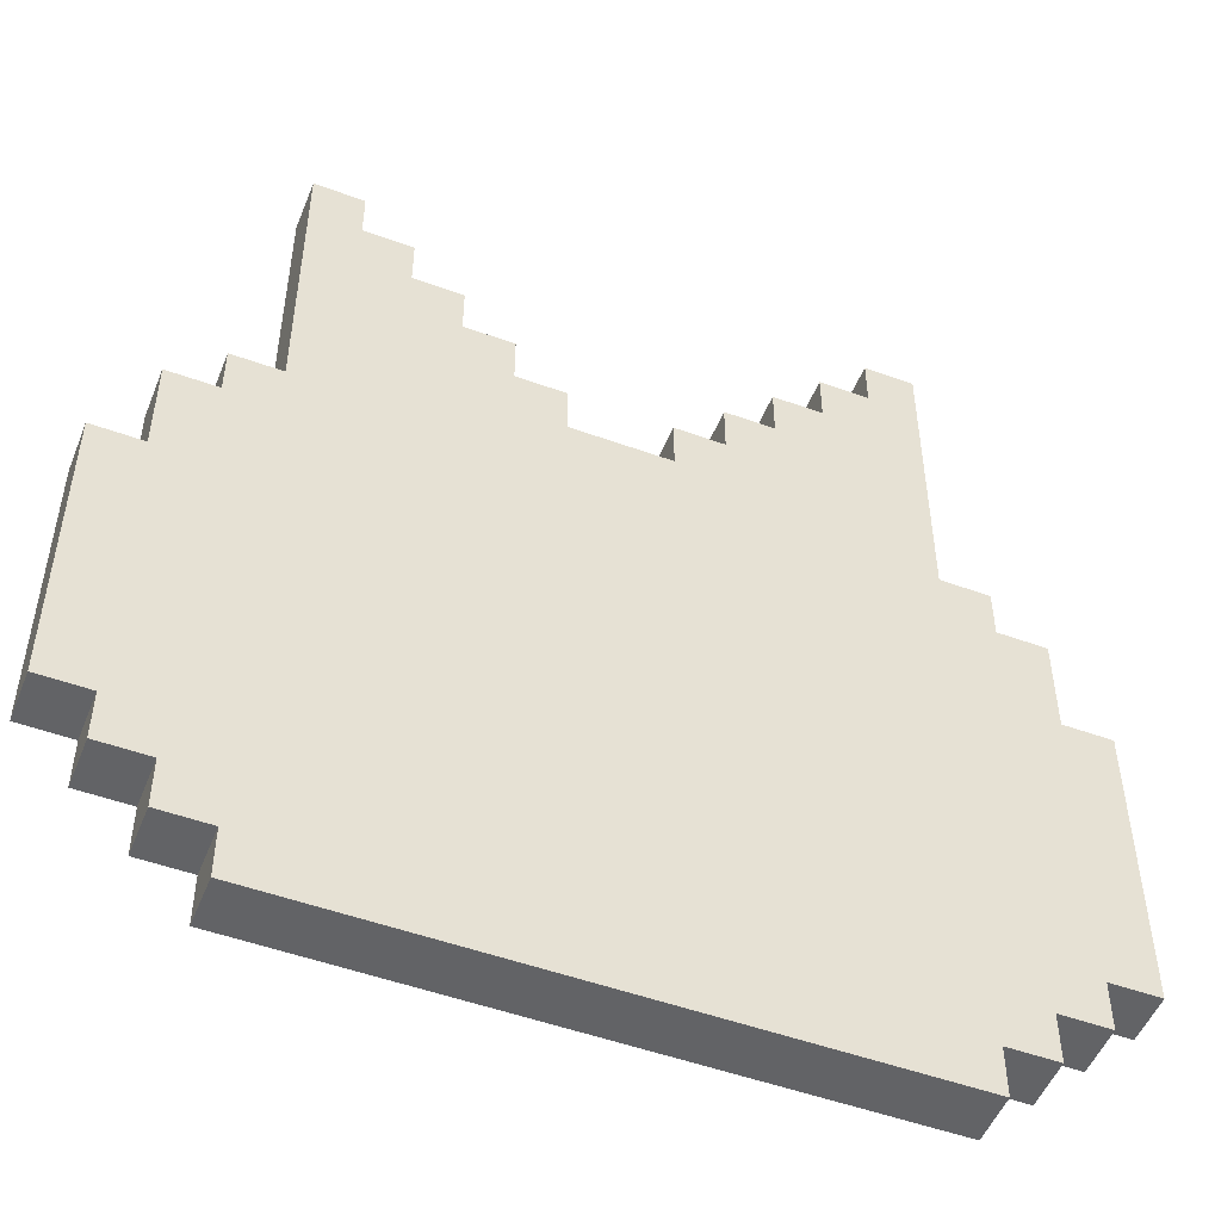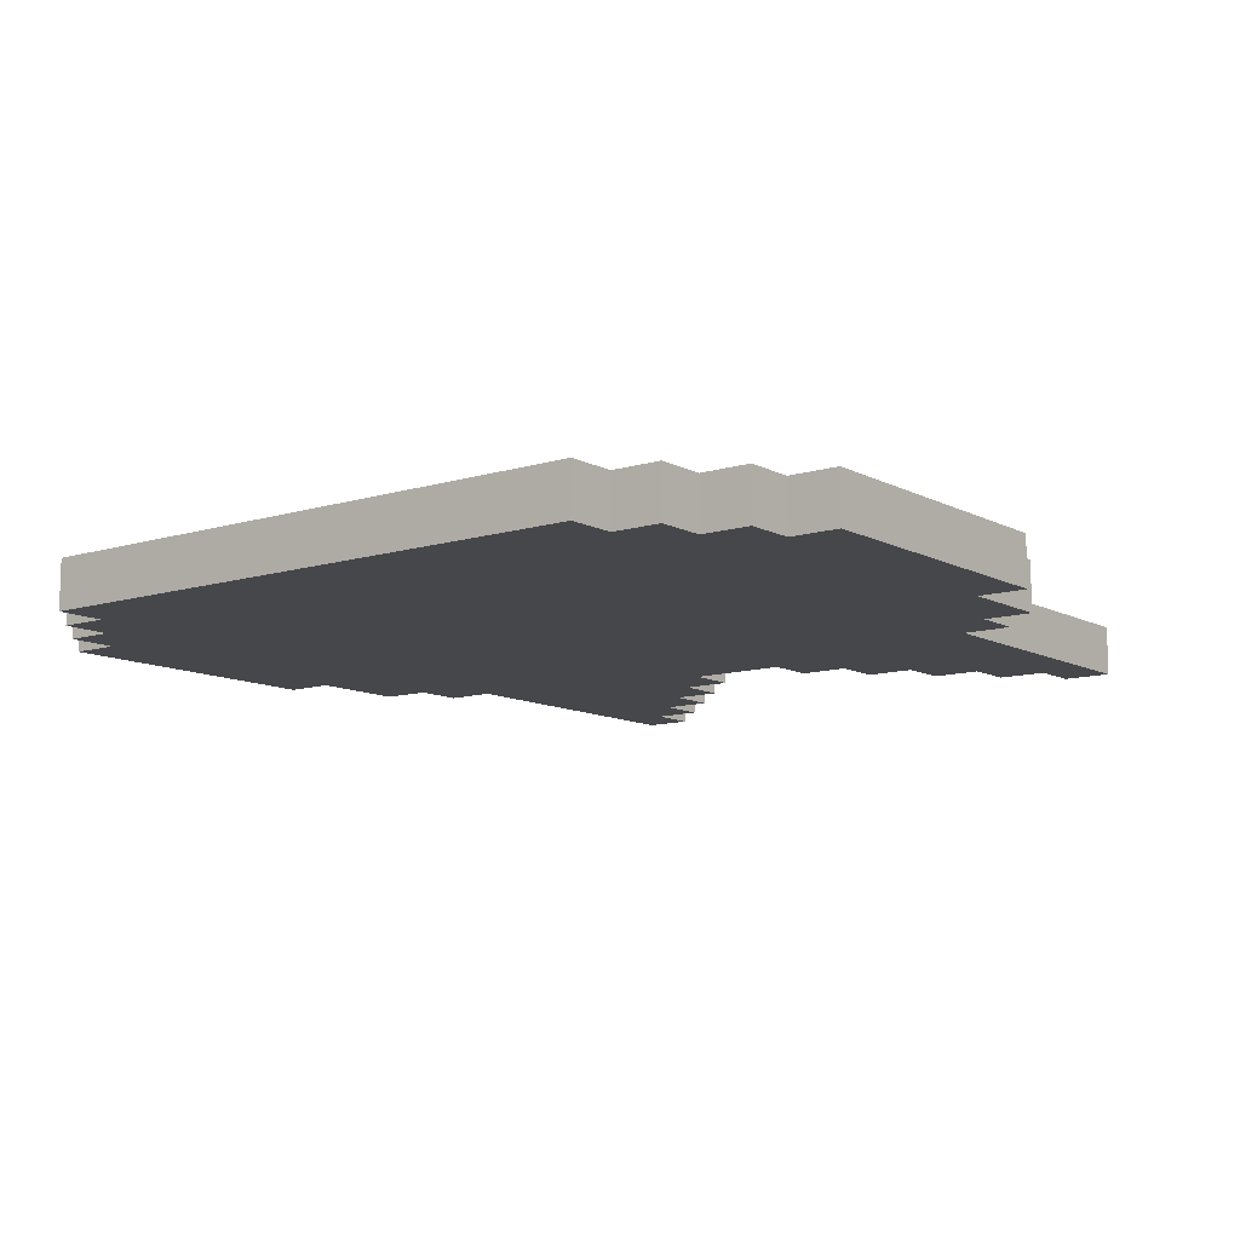
<metadata>
{"format":"obj","ext":"obj","renderer":"f3d","projection":"perspective","resolution":1024,"background":"white","views":[{"elev":-50.9,"azim":-21.6,"up":"+Y"},{"elev":-10.8,"azim":37.7,"up":"+Z"}]}
</metadata>
<code>
o CatHead
v -0.9 0.3 -0.1
v -0.9 0.9 -0.1
v -0.9 0.3 0
v -0.9 0.9 0
v -0.8 0.2 -0.1
v -0.8 0.3 -0.1
v -0.8 0.9 -0.1
v -0.8 1.1 -0.1
v -0.8 0.2 0
v -0.8 0.3 0
v -0.8 0.9 0
v -0.8 1.1 0
v -0.7 0.1 -0.1
v -0.7 0.2 -0.1
v -0.7 1.1 -0.1
v -0.7 1.2 -0.1
v -0.7 0.1 0
v -0.7 0.2 0
v -0.7 1.1 0
v -0.7 1.2 0
v -0.6 0 -0.1
v -0.6 0.1 -0.1
v -0.6 1.2 -0.1
v -0.6 1.8 -0.1
v -0.6 0 0
v -0.6 0.1 0
v -0.6 1.2 0
v -0.6 1.8 0
v 0.1 1.3 -0.1
v 0.1 1.4 -0.1
v 0.1 1.3 0
v 0.1 1.4 0
v 0.2 1.4 -0.1
v 0.2 1.5 -0.1
v 0.2 1.4 0
v 0.2 1.5 0
v 0.3 1.5 -0.1
v 0.3 1.6 -0.1
v 0.3 1.5 0
v 0.3 1.6 0
v 0.4 1.6 -0.1
v 0.4 1.7 -0.1
v 0.4 1.6 0
v 0.4 1.7 0
v 0.5 1.7 -0.1
v 0.5 1.8 -0.1
v 0.5 1.7 0
v 0.5 1.8 0
v -0.5 1.7 -0.1
v -0.5 1.8 -0.1
v -0.5 1.7 0
v -0.5 1.8 0
v -0.4 1.6 -0.1
v -0.4 1.7 -0.1
v -0.4 1.6 0
v -0.4 1.7 0
v -0.3 1.5 -0.1
v -0.3 1.6 -0.1
v -0.3 1.5 0
v -0.3 1.6 0
v -0.2 1.4 -0.1
v -0.2 1.5 -0.1
v -0.2 1.4 0
v -0.2 1.5 0
v -0.1 1.3 -0.1
v -0.1 1.4 -0.1
v -0.1 1.3 0
v -0.1 1.4 0
v 0.6 0 -0.1
v 0.6 0.1 -0.1
v 0.6 1.2 -0.1
v 0.6 1.8 -0.1
v 0.6 0 0
v 0.6 0.1 0
v 0.6 1.2 0
v 0.6 1.8 0
v 0.7 0.1 -0.1
v 0.7 0.2 -0.1
v 0.7 1.1 -0.1
v 0.7 1.2 -0.1
v 0.7 0.1 0
v 0.7 0.2 0
v 0.7 1.1 0
v 0.7 1.2 0
v 0.8 0.2 -0.1
v 0.8 0.3 -0.1
v 0.8 0.9 -0.1
v 0.8 1.1 -0.1
v 0.8 0.2 0
v 0.8 0.3 0
v 0.8 0.9 0
v 0.8 1.1 0
v 0.9 0.3 -0.1
v 0.9 0.9 -0.1
v 0.9 0.3 0
v 0.9 0.9 0
v -0.6 0 -0.1
v -0.6 0 0
v -0.3 0 -0.1
v -0.3 0 0
v 0.3 0 -0.1
v 0.3 0 0
v 0.6 0 -0.1
v 0.6 0 0
v -0.7 0.1 -0.1
v -0.7 0.1 0
v -0.6 0.1 -0.1
v -0.6 0.1 0
v 0.6 0.1 -0.1
v 0.6 0.1 0
v 0.7 0.1 -0.1
v 0.7 0.1 0
v -0.8 0.2 -0.1
v -0.8 0.2 0
v -0.7 0.2 -0.1
v -0.7 0.2 0
v 0.7 0.2 -0.1
v 0.7 0.2 0
v 0.8 0.2 -0.1
v 0.8 0.2 0
v -0.9 0.3 -0.1
v -0.9 0.3 0
v -0.8 0.3 -0.1
v -0.8 0.3 0
v 0.8 0.3 -0.1
v 0.8 0.3 0
v 0.9 0.3 -0.1
v 0.9 0.3 0
v -0.9 0.9 -0.1
v -0.9 0.9 0
v -0.8 0.9 -0.1
v -0.8 0.9 0
v 0.8 0.9 -0.1
v 0.8 0.9 0
v 0.9 0.9 -0.1
v 0.9 0.9 0
v -0.8 1.1 -0.1
v -0.8 1.1 0
v -0.7 1.1 -0.1
v -0.7 1.1 0
v 0.7 1.1 -0.1
v 0.7 1.1 0
v 0.8 1.1 -0.1
v 0.8 1.1 0
v -0.7 1.2 -0.1
v -0.7 1.2 0
v -0.6 1.2 -0.1
v -0.6 1.2 0
v 0.6 1.2 -0.1
v 0.6 1.2 0
v 0.7 1.2 -0.1
v 0.7 1.2 0
v -0.1 1.3 -0.1
v -0.1 1.3 0
v 0.1 1.3 -0.1
v 0.1 1.3 0
v -0.2 1.4 -0.1
v -0.2 1.4 0
v -0.1 1.4 -0.1
v -0.1 1.4 0
v 0.1 1.4 -0.1
v 0.1 1.4 0
v 0.2 1.4 -0.1
v 0.2 1.4 0
v -0.3 1.5 -0.1
v -0.3 1.5 0
v -0.2 1.5 -0.1
v -0.2 1.5 0
v 0.2 1.5 -0.1
v 0.2 1.5 0
v 0.3 1.5 -0.1
v 0.3 1.5 0
v -0.4 1.6 -0.1
v -0.4 1.6 0
v -0.3 1.6 -0.1
v -0.3 1.6 0
v 0.3 1.6 -0.1
v 0.3 1.6 0
v 0.4 1.6 -0.1
v 0.4 1.6 0
v -0.5 1.7 -0.1
v -0.5 1.7 0
v -0.4 1.7 -0.1
v -0.4 1.7 0
v 0.4 1.7 -0.1
v 0.4 1.7 0
v 0.5 1.7 -0.1
v 0.5 1.7 0
v -0.6 1.8 -0.1
v -0.6 1.8 0
v -0.5 1.8 -0.1
v -0.5 1.8 0
v 0.5 1.8 -0.1
v 0.5 1.8 0
v 0.6 1.8 -0.1
v 0.6 1.8 0
v -0.6 0 -0.1
v -0.3 0 -0.1
v 0.3 0 -0.1
v 0.6 0 -0.1
v -0.7 0.1 -0.1
v -0.6 0.1 -0.1
v -0.3 0.1 -0.1
v 0 0.1 -0.1
v 0.3 0.1 -0.1
v 0.6 0.1 -0.1
v 0.7 0.1 -0.1
v -0.8 0.2 -0.1
v -0.7 0.2 -0.1
v -0.6 0.2 -0.1
v -0.5 0.2 -0.1
v 0 0.2 -0.1
v 0.6 0.2 -0.1
v 0.7 0.2 -0.1
v 0.8 0.2 -0.1
v -0.9 0.3 -0.1
v -0.8 0.3 -0.1
v -0.7 0.3 -0.1
v -0.6 0.3 -0.1
v -0.5 0.3 -0.1
v 0.7 0.3 -0.1
v 0.8 0.3 -0.1
v 0.9 0.3 -0.1
v -0.8 0.4 -0.1
v -0.6 0.4 -0.1
v -0.5 0.4 -0.1
v -0.4 0.4 -0.1
v -0.8 0.5 -0.1
v -0.6 0.5 -0.1
v -0.8 0.6 -0.1
v -0.7 0.6 -0.1
v -0.6 0.6 -0.1
v -0.5 0.6 -0.1
v -0.4 0.6 -0.1
v -0.3 0.6 -0.1
v -0.8 0.7 -0.1
v -0.7 0.7 -0.1
v -0.6 0.7 -0.1
v -0.5 0.7 -0.1
v -0.3 0.7 -0.1
v -0.2 0.7 -0.1
v 0.2 0.7 -0.1
v 0.4 0.7 -0.1
v -0.8 0.8 -0.1
v -0.7 0.8 -0.1
v -0.5 0.8 -0.1
v -0.3 0.8 -0.1
v 0 0.8 -0.1
v 0.2 0.8 -0.1
v 0.4 0.8 -0.1
v 0.6 0.8 -0.1
v -0.9 0.9 -0.1
v -0.8 0.9 -0.1
v -0.7 0.9 -0.1
v -0.6 0.9 -0.1
v -0.4 0.9 -0.1
v 0 0.9 -0.1
v 0.1 0.9 -0.1
v 0.2 0.9 -0.1
v 0.4 0.9 -0.1
v 0.6 0.9 -0.1
v 0.7 0.9 -0.1
v 0.8 0.9 -0.1
v 0.9 0.9 -0.1
v -0.7 1 -0.1
v -0.6 1 -0.1
v 0.2 1 -0.1
v 0.3 1 -0.1
v 0.4 1 -0.1
v 0.5 1 -0.1
v 0.6 1 -0.1
v -0.8 1.1 -0.1
v -0.7 1.1 -0.1
v -0.6 1.1 -0.1
v -0.5 1.1 -0.1
v -0.4 1.1 -0.1
v -0.3 1.1 -0.1
v -0.2 1.1 -0.1
v -0.1 1.1 -0.1
v 0 1.1 -0.1
v 0.1 1.1 -0.1
v 0.2 1.1 -0.1
v 0.3 1.1 -0.1
v 0.4 1.1 -0.1
v 0.5 1.1 -0.1
v 0.6 1.1 -0.1
v 0.7 1.1 -0.1
v 0.8 1.1 -0.1
v -0.7 1.2 -0.1
v -0.6 1.2 -0.1
v -0.5 1.2 -0.1
v -0.4 1.2 -0.1
v -0.2 1.2 -0.1
v -0.1 1.2 -0.1
v 0 1.2 -0.1
v 0.1 1.2 -0.1
v 0.2 1.2 -0.1
v 0.3 1.2 -0.1
v 0.4 1.2 -0.1
v 0.5 1.2 -0.1
v 0.6 1.2 -0.1
v 0.7 1.2 -0.1
v -0.5 1.3 -0.1
v -0.3 1.3 -0.1
v -0.2 1.3 -0.1
v -0.1 1.3 -0.1
v 0.1 1.3 -0.1
v 0.2 1.3 -0.1
v 0.3 1.3 -0.1
v 0.5 1.3 -0.1
v -0.4 1.4 -0.1
v -0.3 1.4 -0.1
v -0.2 1.4 -0.1
v -0.1 1.4 -0.1
v 0.1 1.4 -0.1
v 0.2 1.4 -0.1
v 0.3 1.4 -0.1
v 0.4 1.4 -0.1
v -0.5 1.5 -0.1
v -0.4 1.5 -0.1
v -0.3 1.5 -0.1
v -0.2 1.5 -0.1
v 0.2 1.5 -0.1
v 0.3 1.5 -0.1
v 0.4 1.5 -0.1
v 0.5 1.5 -0.1
v -0.5 1.6 -0.1
v -0.4 1.6 -0.1
v -0.3 1.6 -0.1
v 0.3 1.6 -0.1
v 0.4 1.6 -0.1
v 0.5 1.6 -0.1
v -0.5 1.7 -0.1
v -0.4 1.7 -0.1
v 0.4 1.7 -0.1
v 0.5 1.7 -0.1
v -0.6 1.8 -0.1
v -0.5 1.8 -0.1
v 0.5 1.8 -0.1
v 0.6 1.8 -0.1
v -0.6 0 0
v -0.3 0 0
v 0.3 0 0
v 0.6 0 0
v -0.7 0.1 0
v -0.6 0.1 0
v -0.3 0.1 0
v 0 0.1 0
v 0.3 0.1 0
v 0.6 0.1 0
v 0.7 0.1 0
v -0.8 0.2 0
v -0.7 0.2 0
v -0.6 0.2 0
v -0.5 0.2 0
v 0 0.2 0
v 0.6 0.2 0
v 0.7 0.2 0
v 0.8 0.2 0
v -0.9 0.3 0
v -0.8 0.3 0
v -0.7 0.3 0
v -0.6 0.3 0
v -0.5 0.3 0
v 0.7 0.3 0
v 0.8 0.3 0
v 0.9 0.3 0
v -0.8 0.4 0
v -0.6 0.4 0
v -0.5 0.4 0
v -0.4 0.4 0
v -0.8 0.5 0
v -0.6 0.5 0
v -0.8 0.6 0
v -0.7 0.6 0
v -0.6 0.6 0
v -0.5 0.6 0
v -0.4 0.6 0
v -0.3 0.6 0
v -0.8 0.7 0
v -0.7 0.7 0
v -0.6 0.7 0
v -0.5 0.7 0
v -0.3 0.7 0
v -0.2 0.7 0
v 0.2 0.7 0
v 0.4 0.7 0
v -0.8 0.8 0
v -0.7 0.8 0
v -0.5 0.8 0
v -0.3 0.8 0
v 0 0.8 0
v 0.2 0.8 0
v 0.4 0.8 0
v 0.6 0.8 0
v -0.9 0.9 0
v -0.8 0.9 0
v -0.7 0.9 0
v -0.6 0.9 0
v -0.4 0.9 0
v 0 0.9 0
v 0.1 0.9 0
v 0.2 0.9 0
v 0.4 0.9 0
v 0.6 0.9 0
v 0.7 0.9 0
v 0.8 0.9 0
v 0.9 0.9 0
v -0.7 1 0
v -0.6 1 0
v 0.2 1 0
v 0.3 1 0
v 0.4 1 0
v 0.5 1 0
v 0.6 1 0
v -0.8 1.1 0
v -0.7 1.1 0
v -0.6 1.1 0
v -0.5 1.1 0
v -0.4 1.1 0
v -0.3 1.1 0
v -0.2 1.1 0
v -0.1 1.1 0
v 0 1.1 0
v 0.1 1.1 0
v 0.2 1.1 0
v 0.3 1.1 0
v 0.4 1.1 0
v 0.5 1.1 0
v 0.6 1.1 0
v 0.7 1.1 0
v 0.8 1.1 0
v -0.7 1.2 0
v -0.6 1.2 0
v -0.5 1.2 0
v -0.4 1.2 0
v -0.2 1.2 0
v -0.1 1.2 0
v 0 1.2 0
v 0.1 1.2 0
v 0.2 1.2 0
v 0.3 1.2 0
v 0.4 1.2 0
v 0.5 1.2 0
v 0.6 1.2 0
v 0.7 1.2 0
v -0.5 1.3 0
v -0.3 1.3 0
v -0.2 1.3 0
v -0.1 1.3 0
v 0.1 1.3 0
v 0.2 1.3 0
v 0.3 1.3 0
v 0.5 1.3 0
v -0.4 1.4 0
v -0.3 1.4 0
v -0.2 1.4 0
v -0.1 1.4 0
v 0.1 1.4 0
v 0.2 1.4 0
v 0.3 1.4 0
v 0.4 1.4 0
v -0.5 1.5 0
v -0.4 1.5 0
v -0.3 1.5 0
v -0.2 1.5 0
v 0.2 1.5 0
v 0.3 1.5 0
v 0.4 1.5 0
v 0.5 1.5 0
v -0.5 1.6 0
v -0.4 1.6 0
v -0.3 1.6 0
v 0.3 1.6 0
v 0.4 1.6 0
v 0.5 1.6 0
v -0.5 1.7 0
v -0.4 1.7 0
v 0.4 1.7 0
v 0.5 1.7 0
v -0.6 1.8 0
v -0.5 1.8 0
v 0.5 1.8 0
v 0.6 1.8 0
f 3 2 1
f 4 2 3
f 9 6 5
f 10 6 9
f 11 8 7
f 12 8 11
f 17 14 13
f 18 14 17
f 19 16 15
f 20 16 19
f 25 22 21
f 26 22 25
f 27 24 23
f 28 24 27
f 31 30 29
f 32 30 31
f 35 34 33
f 36 34 35
f 39 38 37
f 40 38 39
f 43 42 41
f 44 42 43
f 47 46 45
f 48 46 47
f 49 50 51
f 51 50 52
f 53 54 55
f 55 54 56
f 57 58 59
f 59 58 60
f 61 62 63
f 63 62 64
f 65 66 67
f 67 66 68
f 69 70 73
f 73 70 74
f 71 72 75
f 75 72 76
f 77 78 81
f 81 78 82
f 79 80 83
f 83 80 84
f 85 86 89
f 89 86 90
f 87 88 91
f 91 88 92
f 93 94 95
f 95 94 96
f 99 98 97
f 100 98 99
f 101 100 99
f 102 100 101
f 103 102 101
f 104 102 103
f 107 106 105
f 108 106 107
f 111 110 109
f 112 110 111
f 115 114 113
f 116 114 115
f 119 118 117
f 120 118 119
f 123 122 121
f 124 122 123
f 127 126 125
f 128 126 127
f 129 130 131
f 131 130 132
f 133 134 135
f 135 134 136
f 137 138 139
f 139 138 140
f 141 142 143
f 143 142 144
f 145 146 147
f 147 146 148
f 149 150 151
f 151 150 152
f 153 154 155
f 155 154 156
f 157 158 159
f 159 158 160
f 161 162 163
f 163 162 164
f 165 166 167
f 167 166 168
f 169 170 171
f 171 170 172
f 173 174 175
f 175 174 176
f 177 178 179
f 179 178 180
f 181 182 183
f 183 182 184
f 185 186 187
f 187 186 188
f 189 190 191
f 191 190 192
f 193 194 195
f 195 194 196
f 202 198 197
f 203 199 198
f 203 198 202
f 204 199 203
f 205 200 199
f 205 199 204
f 206 200 205
f 209 202 201
f 210 204 203
f 210 203 202
f 210 202 209
f 211 204 210
f 212 205 204
f 212 204 211
f 212 206 205
f 213 207 206
f 213 206 212
f 214 207 213
f 217 209 208
f 218 211 210
f 218 210 209
f 218 209 217
f 219 211 218
f 220 212 211
f 220 211 219
f 220 213 212
f 220 214 213
f 221 215 214
f 221 214 220
f 222 215 221
f 224 219 218
f 224 217 216
f 224 218 217
f 225 220 219
f 225 219 224
f 225 222 221
f 225 221 220
f 226 222 225
f 227 222 226
f 228 224 216
f 228 225 224
f 229 226 225
f 229 225 228
f 230 228 216
f 230 229 228
f 231 229 230
f 232 226 229
f 232 229 231
f 233 227 226
f 233 226 232
f 234 222 227
f 234 227 233
f 235 222 234
f 236 231 230
f 236 230 216
f 237 233 232
f 237 231 236
f 237 232 231
f 237 234 233
f 237 235 234
f 238 235 237
f 239 235 238
f 240 222 235
f 240 235 239
f 241 222 240
f 242 222 241
f 243 222 242
f 244 236 216
f 244 237 236
f 245 238 237
f 245 237 244
f 246 239 238
f 246 240 239
f 246 241 240
f 247 241 246
f 248 242 241
f 249 243 242
f 249 242 248
f 250 222 243
f 250 243 249
f 251 222 250
f 252 244 216
f 253 245 244
f 253 244 252
f 254 238 245
f 254 245 253
f 255 246 238
f 255 238 254
f 255 247 246
f 256 247 255
f 257 249 248
f 257 248 241
f 258 249 257
f 259 250 249
f 259 249 258
f 260 251 250
f 260 250 259
f 261 222 251
f 261 251 260
f 262 222 261
f 263 223 222
f 263 222 262
f 264 223 263
f 265 256 255
f 265 254 253
f 265 255 254
f 266 256 265
f 267 260 259
f 267 259 258
f 268 260 267
f 269 261 260
f 269 260 268
f 270 261 269
f 271 262 261
f 271 261 270
f 272 265 253
f 273 266 265
f 273 265 272
f 274 256 266
f 274 266 273
f 275 256 274
f 276 247 256
f 276 256 275
f 277 241 247
f 277 247 276
f 278 257 241
f 278 241 277
f 279 257 278
f 280 258 257
f 280 257 279
f 281 267 258
f 281 258 280
f 282 268 267
f 282 267 281
f 283 269 268
f 283 268 282
f 284 270 269
f 284 269 283
f 285 271 270
f 285 270 284
f 286 262 271
f 286 271 285
f 287 263 262
f 287 262 286
f 288 263 287
f 289 274 273
f 290 275 274
f 290 274 289
f 291 276 275
f 291 275 290
f 292 279 278
f 292 276 291
f 292 277 276
f 292 278 277
f 293 279 292
f 294 280 279
f 294 279 293
f 295 281 280
f 295 280 294
f 296 282 281
f 296 281 295
f 297 283 282
f 297 282 296
f 298 284 283
f 298 283 297
f 299 286 285
f 299 284 298
f 299 285 284
f 300 286 299
f 301 287 286
f 301 286 300
f 302 287 301
f 303 291 290
f 303 292 291
f 303 293 292
f 304 293 303
f 305 296 295
f 305 293 304
f 305 294 293
f 305 297 296
f 305 295 294
f 306 297 305
f 307 297 306
f 308 298 297
f 308 297 307
f 308 300 299
f 308 299 298
f 309 300 308
f 310 301 300
f 310 300 309
f 311 304 303
f 312 305 304
f 312 304 311
f 313 306 305
f 313 305 312
f 314 306 313
f 315 308 307
f 316 309 308
f 316 308 315
f 317 310 309
f 317 309 316
f 318 310 317
f 319 303 290
f 319 311 303
f 320 312 311
f 320 311 319
f 321 313 312
f 321 312 320
f 322 313 321
f 323 317 316
f 324 318 317
f 324 317 323
f 325 310 318
f 325 318 324
f 326 301 310
f 326 310 325
f 327 319 290
f 327 320 319
f 328 321 320
f 328 320 327
f 329 321 328
f 330 325 324
f 331 326 325
f 331 325 330
f 332 301 326
f 332 326 331
f 333 327 290
f 333 328 327
f 334 328 333
f 335 332 331
f 336 301 332
f 336 332 335
f 337 333 290
f 338 333 337
f 339 301 336
f 340 301 339
f 341 342 346
f 342 343 347
f 346 342 347
f 347 343 348
f 343 344 349
f 348 343 349
f 349 344 350
f 345 346 353
f 347 348 354
f 346 347 354
f 353 346 354
f 354 348 355
f 348 349 356
f 355 348 356
f 349 350 356
f 350 351 357
f 356 350 357
f 357 351 358
f 352 353 361
f 354 355 362
f 353 354 362
f 361 353 362
f 362 355 363
f 355 356 364
f 363 355 364
f 356 357 364
f 357 358 364
f 358 359 365
f 364 358 365
f 365 359 366
f 362 363 368
f 360 361 368
f 361 362 368
f 363 364 369
f 368 363 369
f 365 366 369
f 364 365 369
f 369 366 370
f 370 366 371
f 360 368 372
f 368 369 372
f 369 370 373
f 372 369 373
f 360 372 374
f 372 373 374
f 374 373 375
f 373 370 376
f 375 373 376
f 370 371 377
f 376 370 377
f 371 366 378
f 377 371 378
f 378 366 379
f 374 375 380
f 360 374 380
f 376 377 381
f 380 375 381
f 375 376 381
f 377 378 381
f 378 379 381
f 381 379 382
f 382 379 383
f 379 366 384
f 383 379 384
f 384 366 385
f 385 366 386
f 386 366 387
f 360 380 388
f 380 381 388
f 381 382 389
f 388 381 389
f 382 383 390
f 383 384 390
f 384 385 390
f 390 385 391
f 385 386 392
f 386 387 393
f 392 386 393
f 387 366 394
f 393 387 394
f 394 366 395
f 360 388 396
f 388 389 397
f 396 388 397
f 389 382 398
f 397 389 398
f 382 390 399
f 398 382 399
f 390 391 399
f 399 391 400
f 392 393 401
f 385 392 401
f 401 393 402
f 393 394 403
f 402 393 403
f 394 395 404
f 403 394 404
f 395 366 405
f 404 395 405
f 405 366 406
f 366 367 407
f 406 366 407
f 407 367 408
f 399 400 409
f 397 398 409
f 398 399 409
f 409 400 410
f 403 404 411
f 402 403 411
f 411 404 412
f 404 405 413
f 412 404 413
f 413 405 414
f 405 406 415
f 414 405 415
f 397 409 416
f 409 410 417
f 416 409 417
f 410 400 418
f 417 410 418
f 418 400 419
f 400 391 420
f 419 400 420
f 391 385 421
f 420 391 421
f 385 401 422
f 421 385 422
f 422 401 423
f 401 402 424
f 423 401 424
f 402 411 425
f 424 402 425
f 411 412 426
f 425 411 426
f 412 413 427
f 426 412 427
f 413 414 428
f 427 413 428
f 414 415 429
f 428 414 429
f 415 406 430
f 429 415 430
f 406 407 431
f 430 406 431
f 431 407 432
f 417 418 433
f 418 419 434
f 433 418 434
f 419 420 435
f 434 419 435
f 422 423 436
f 435 420 436
f 420 421 436
f 421 422 436
f 436 423 437
f 423 424 438
f 437 423 438
f 424 425 439
f 438 424 439
f 425 426 440
f 439 425 440
f 426 427 441
f 440 426 441
f 427 428 442
f 441 427 442
f 429 430 443
f 442 428 443
f 428 429 443
f 443 430 444
f 430 431 445
f 444 430 445
f 445 431 446
f 434 435 447
f 435 436 447
f 436 437 447
f 447 437 448
f 439 440 449
f 448 437 449
f 437 438 449
f 440 441 449
f 438 439 449
f 449 441 450
f 450 441 451
f 441 442 452
f 451 441 452
f 443 444 452
f 442 443 452
f 452 444 453
f 444 445 454
f 453 444 454
f 447 448 455
f 448 449 456
f 455 448 456
f 449 450 457
f 456 449 457
f 457 450 458
f 451 452 459
f 452 453 460
f 459 452 460
f 453 454 461
f 460 453 461
f 461 454 462
f 434 447 463
f 447 455 463
f 455 456 464
f 463 455 464
f 456 457 465
f 464 456 465
f 465 457 466
f 460 461 467
f 461 462 468
f 467 461 468
f 462 454 469
f 468 462 469
f 454 445 470
f 469 454 470
f 434 463 471
f 463 464 471
f 464 465 472
f 471 464 472
f 472 465 473
f 468 469 474
f 469 470 475
f 474 469 475
f 470 445 476
f 475 470 476
f 434 471 477
f 471 472 477
f 477 472 478
f 475 476 479
f 476 445 480
f 479 476 480
f 434 477 481
f 481 477 482
f 480 445 483
f 483 445 484

</code>
